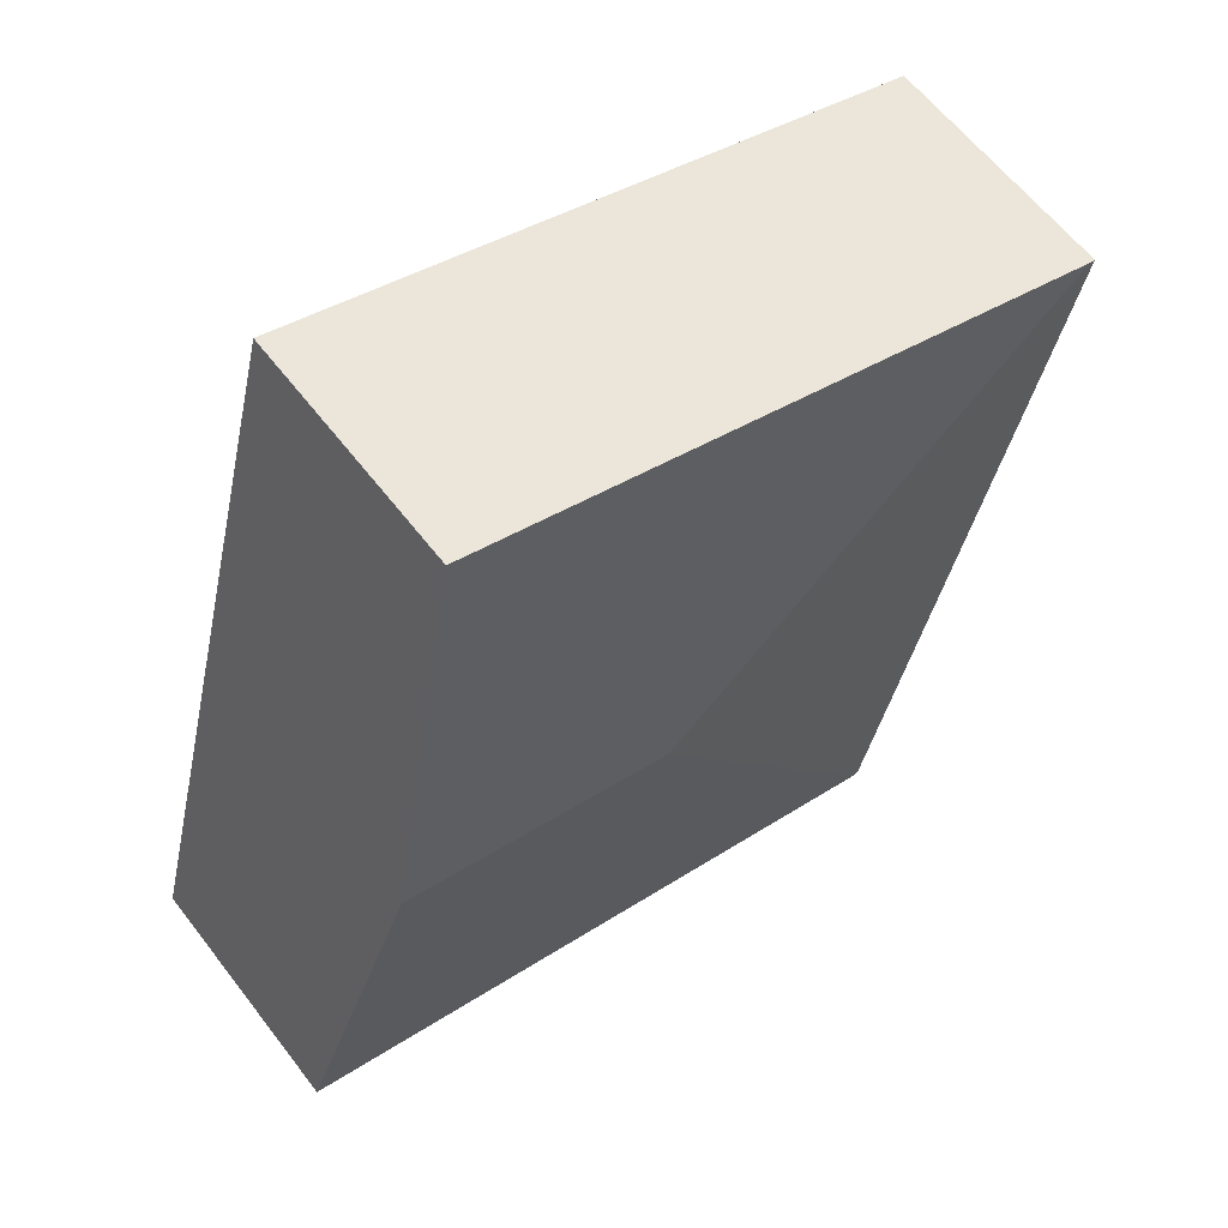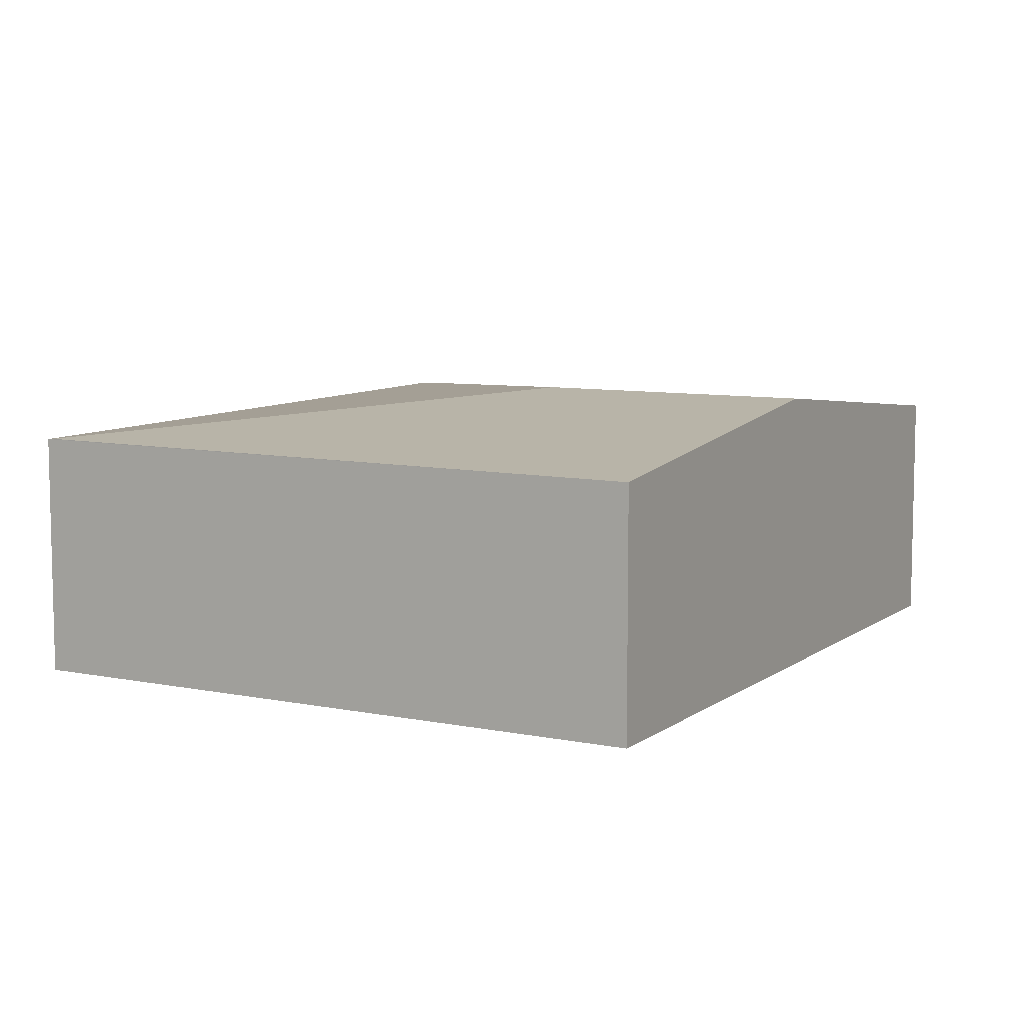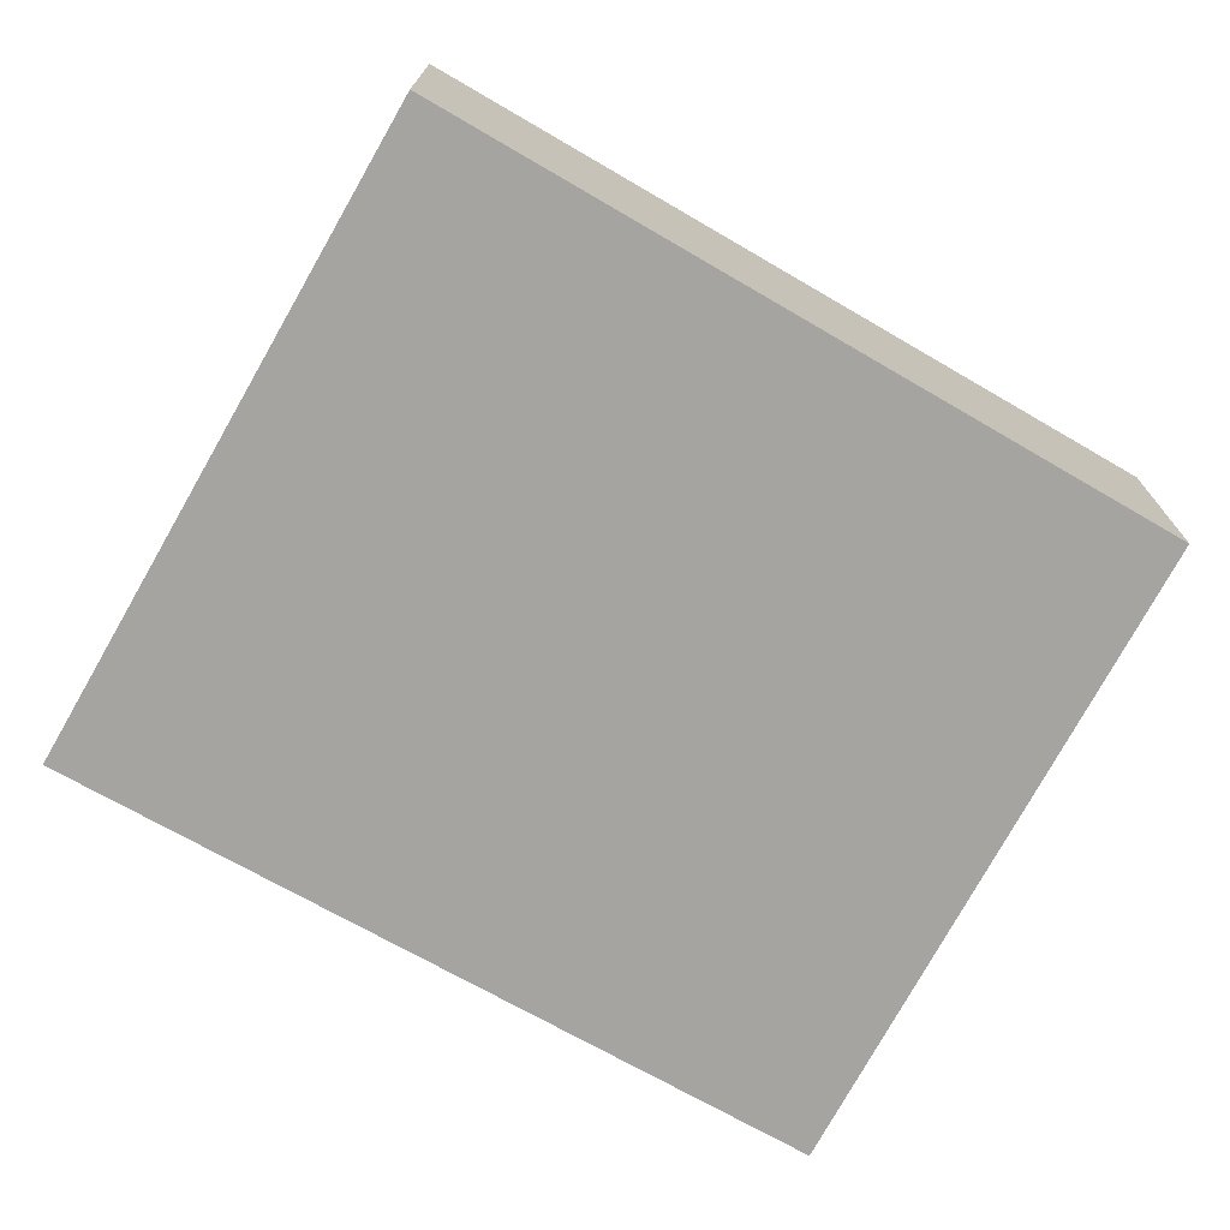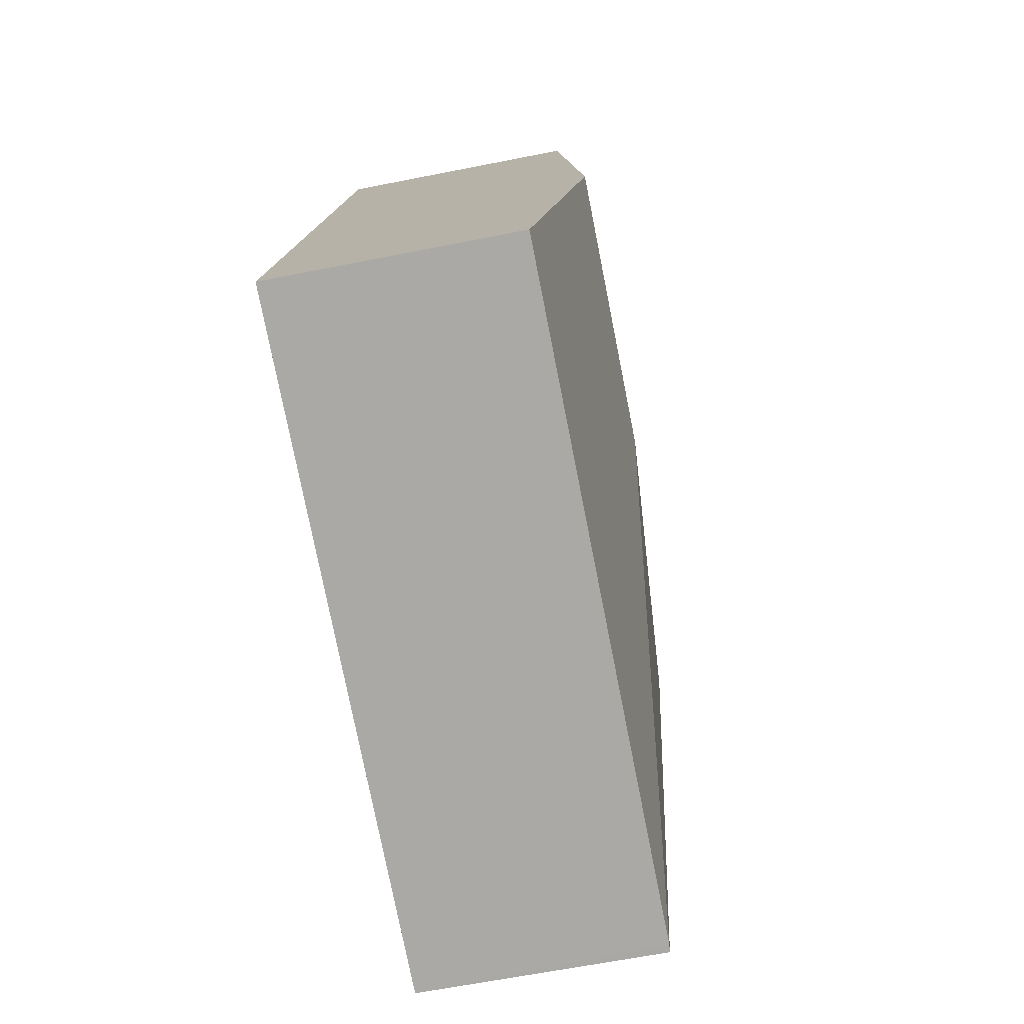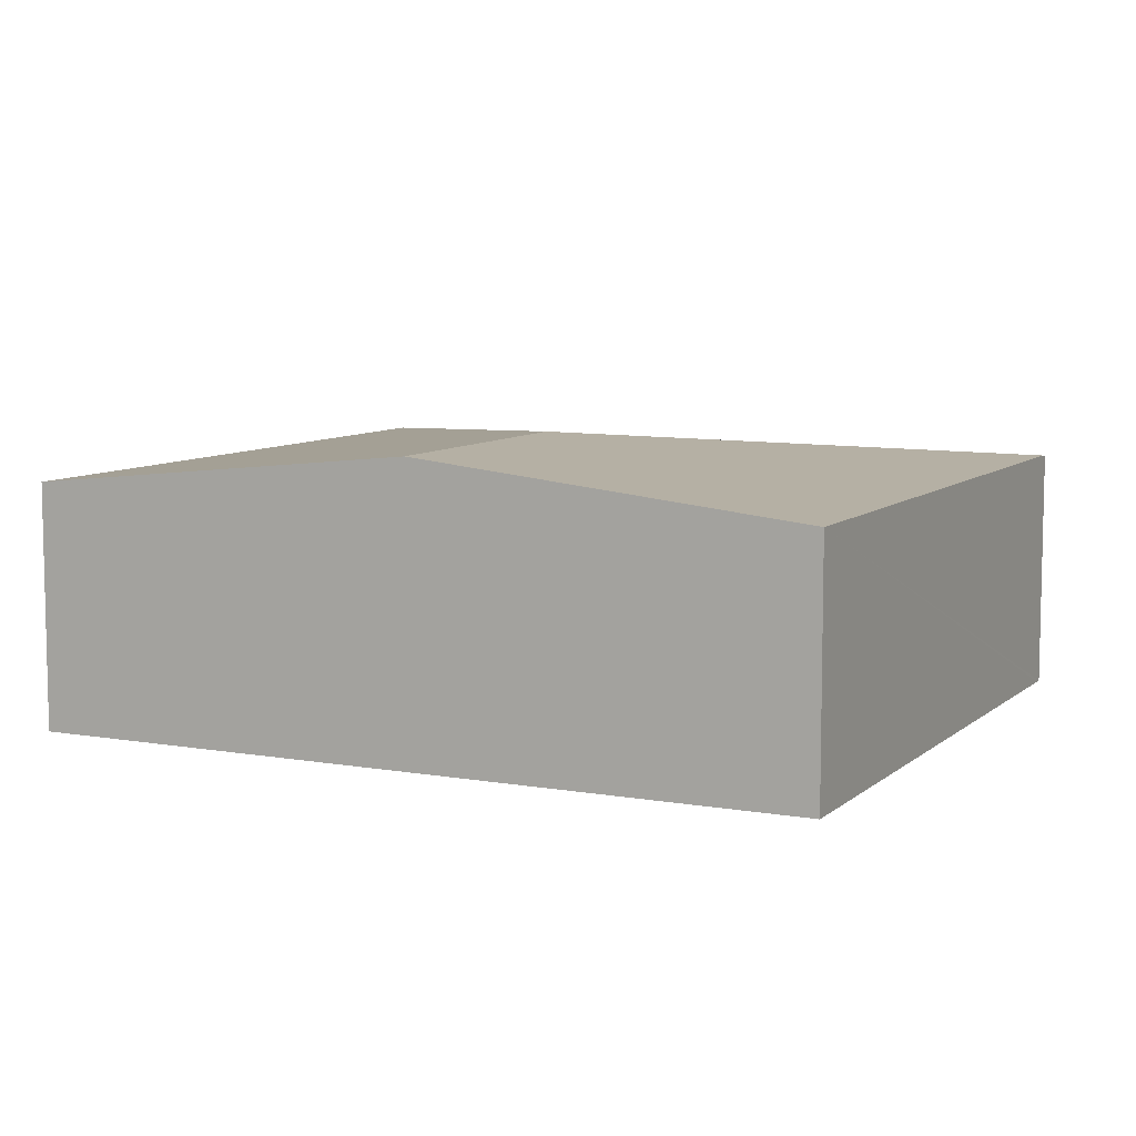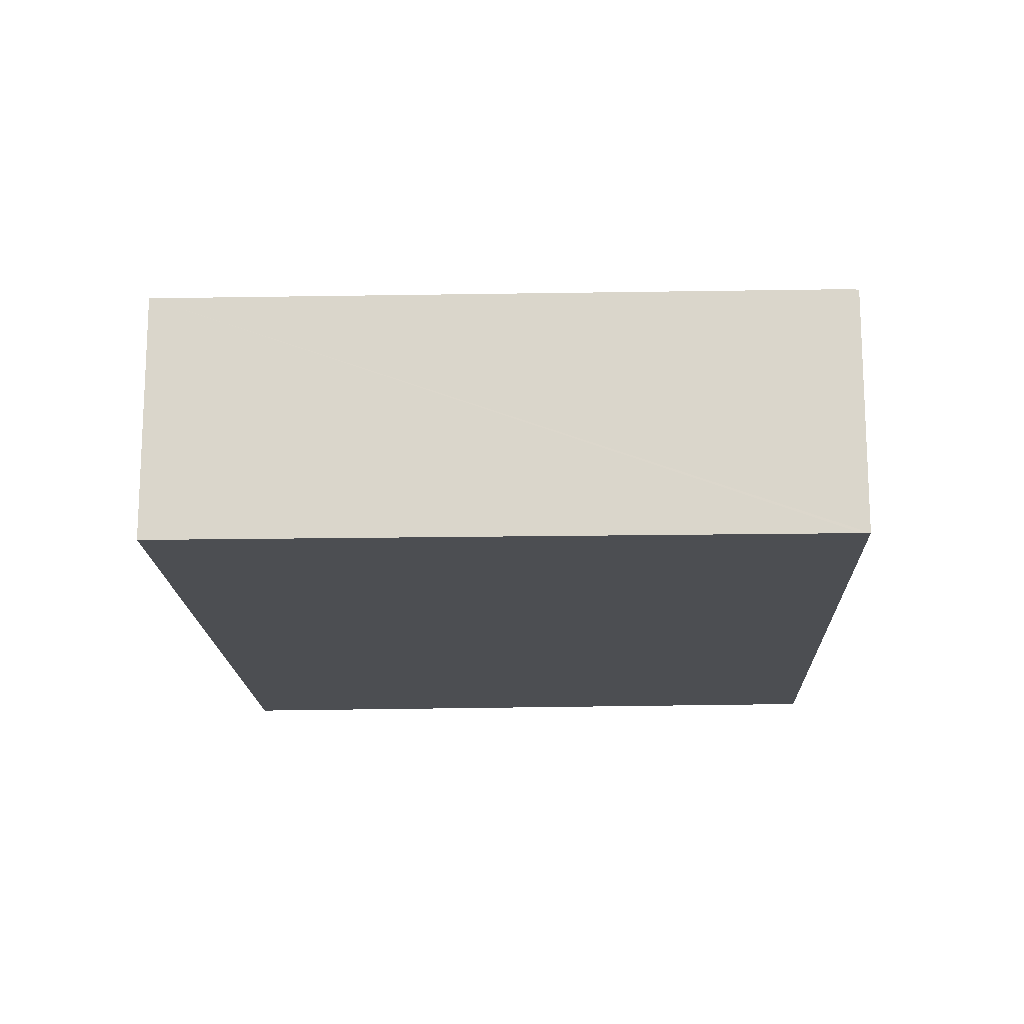
<metadata>
{"format":"obj","ext":"obj","renderer":"f3d","projection":"perspective","resolution":1024,"background":"white","views":[{"elev":61.2,"azim":142.6,"up":"+Z"},{"elev":8.3,"azim":14.3,"up":"+Y"},{"elev":-73.4,"azim":-133.6,"up":"+Y"},{"elev":-62.3,"azim":101.5,"up":"+Z"},{"elev":8.1,"azim":102.0,"up":"+Y"},{"elev":-16.7,"azim":168.2,"up":"+Y"}]}
</metadata>
<code>
v  3.044 1.834 -1.787
v  4.179 1.566 1.145
v  4.818 1.834 -1.352
v  0.043 1.578 0.012
v  1.209 1.57 -4.849
v  5.447 1.57 -3.81
v  0 1.574 9.638e-17
v  1.159 1.565 -4.861
v  0 0 0
v  1.159 2.977e-16 -4.861
v  4.179 -7.011e-17 1.145
v  0.043 -7.348e-19 0.012
v  4.818 8.279e-17 -1.352
v  5.447 2.333e-16 -3.81
v  1.209 2.969e-16 -4.849
g defaultobject
f 1 2 3
f 2 1 4
f 5 3 6
f 3 5 1
f 7 5 8
f 5 7 1
f 1 7 4
f 8 9 7
f 9 8 10
f 7 2 4
f 2 7 9
f 2 9 11
f 11 9 12
f 11 3 2
f 3 11 13
f 3 13 6
f 6 13 14
f 5 10 8
f 10 5 6
f 10 6 15
f 15 6 14
f 12 13 11
f 13 12 9
f 13 9 10
f 13 10 14
f 14 10 15

</code>
